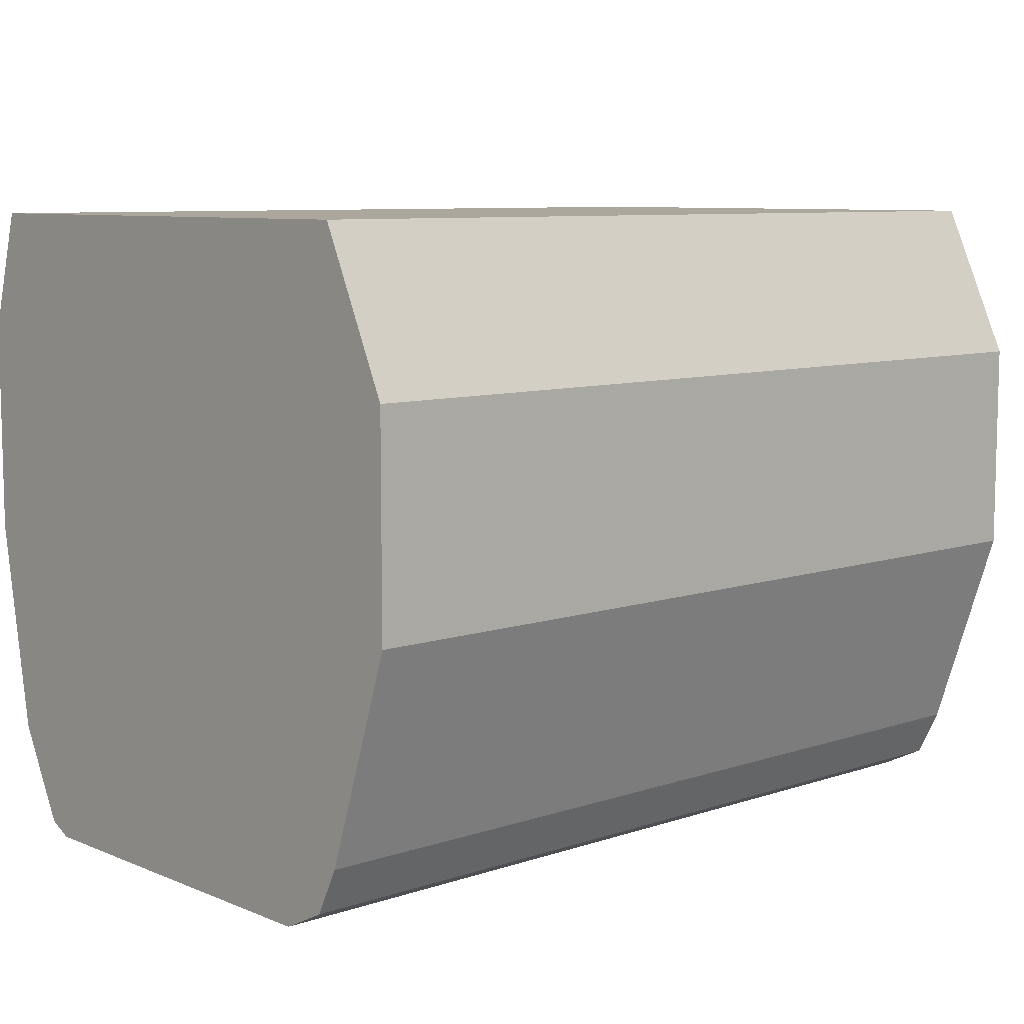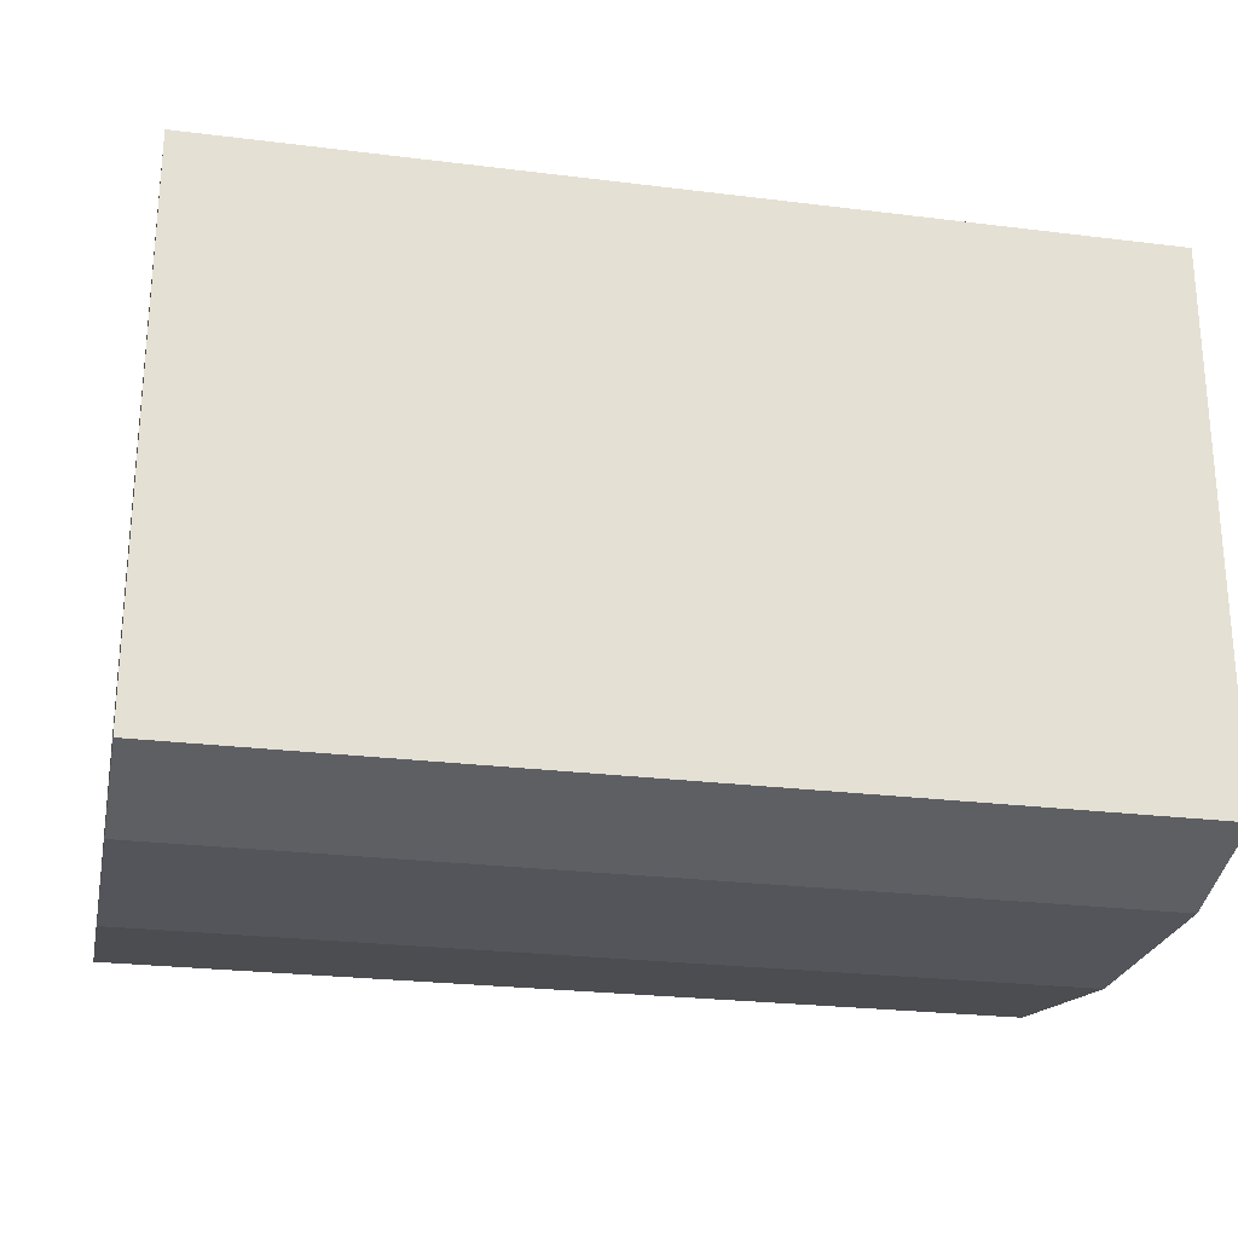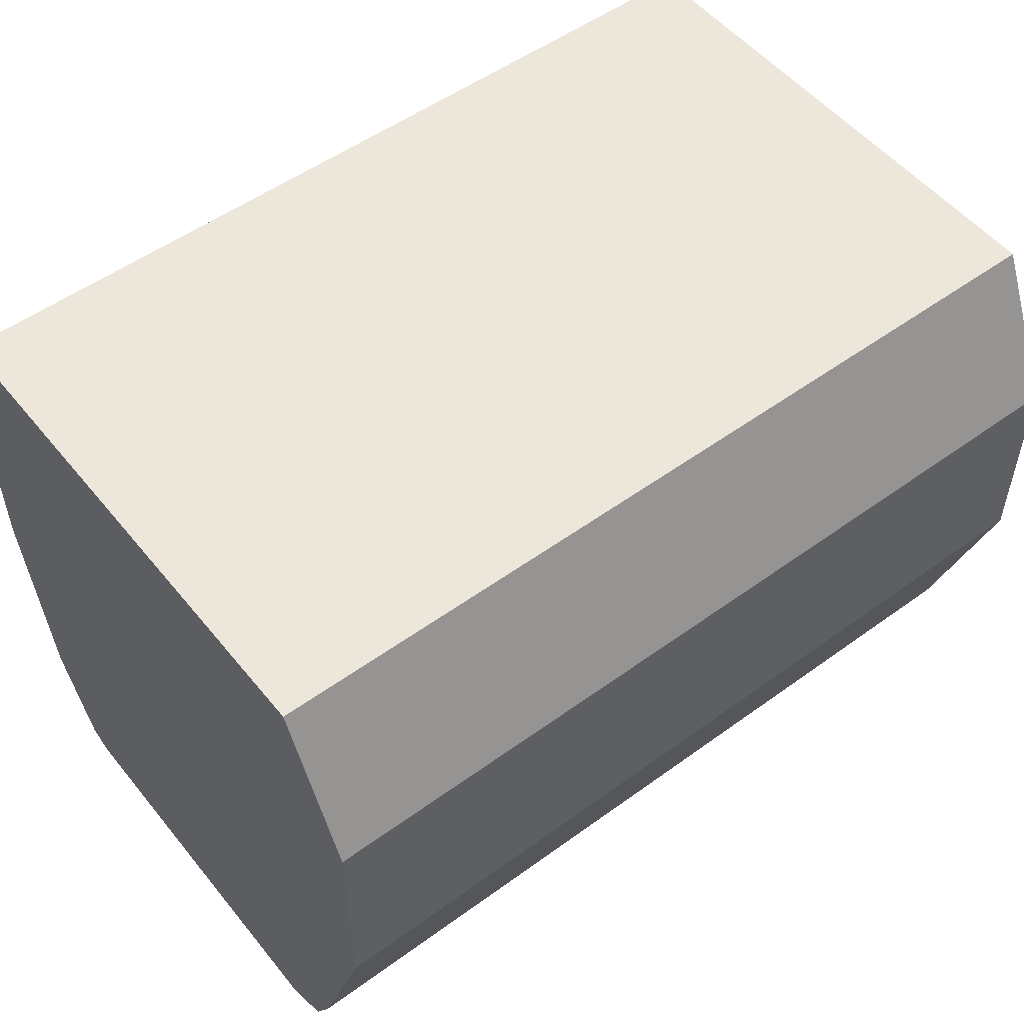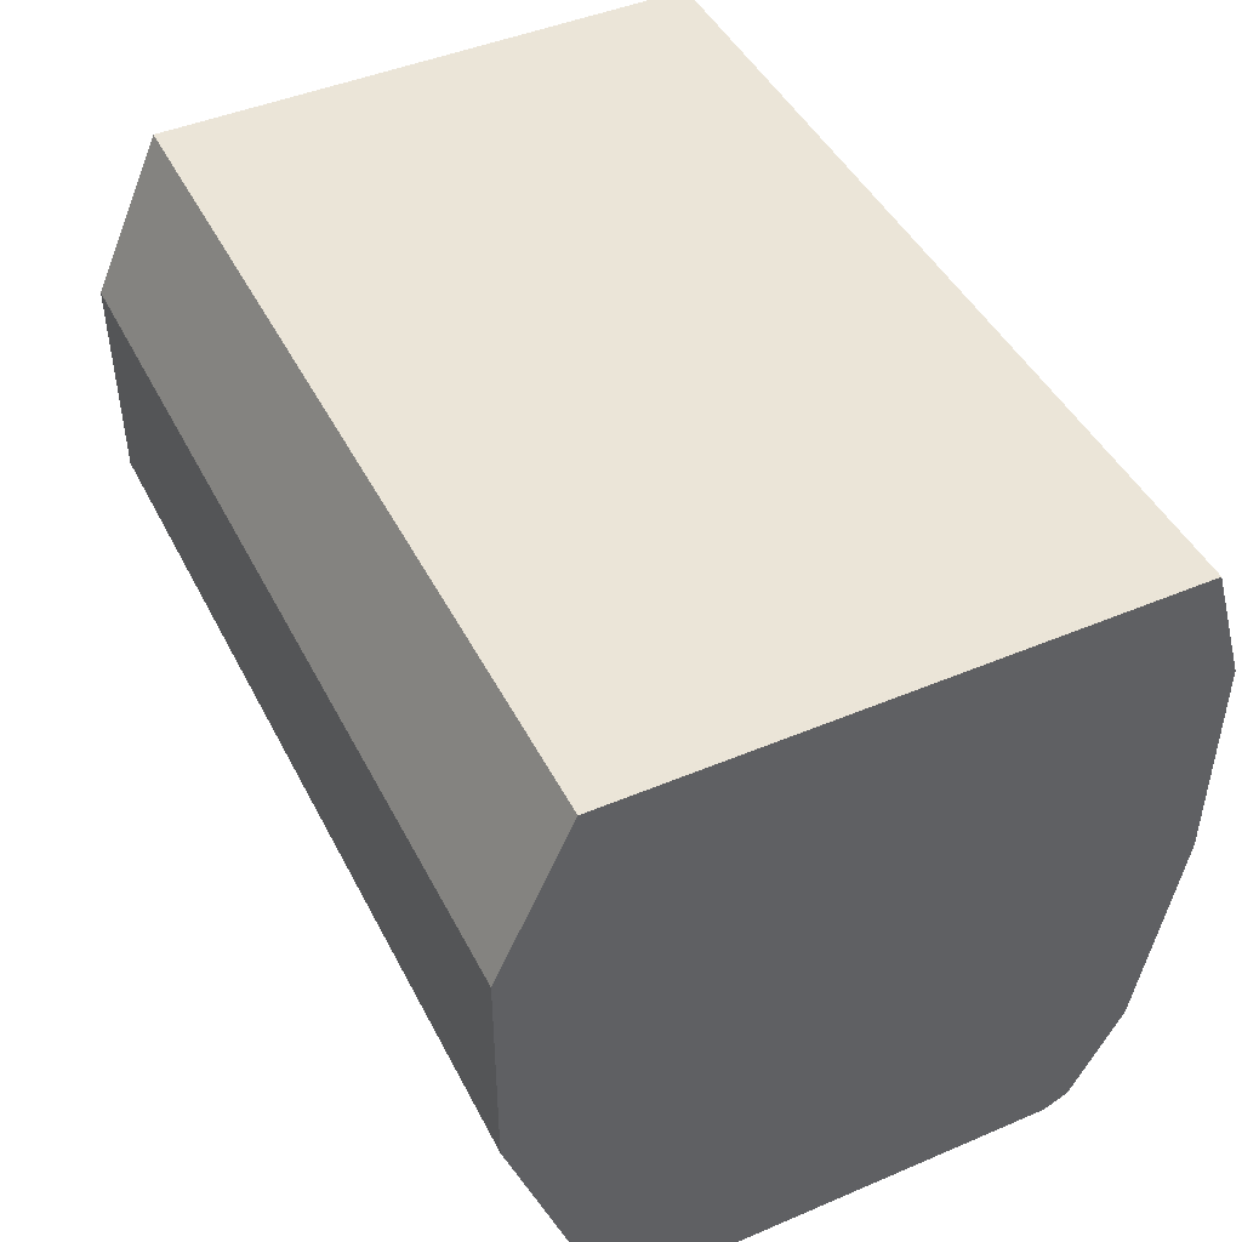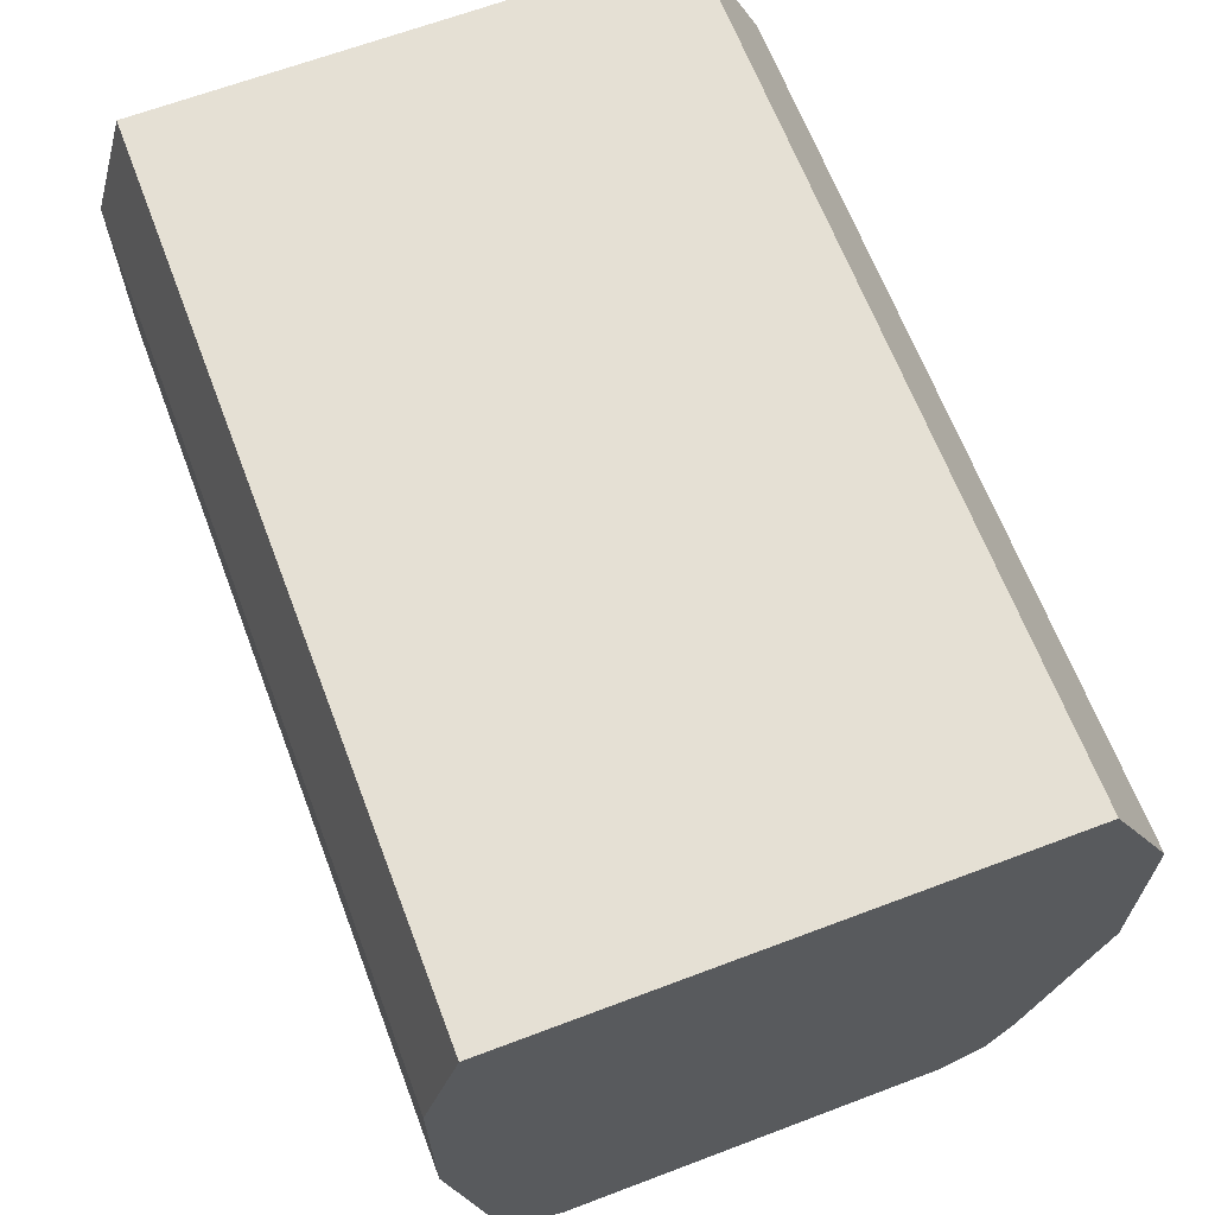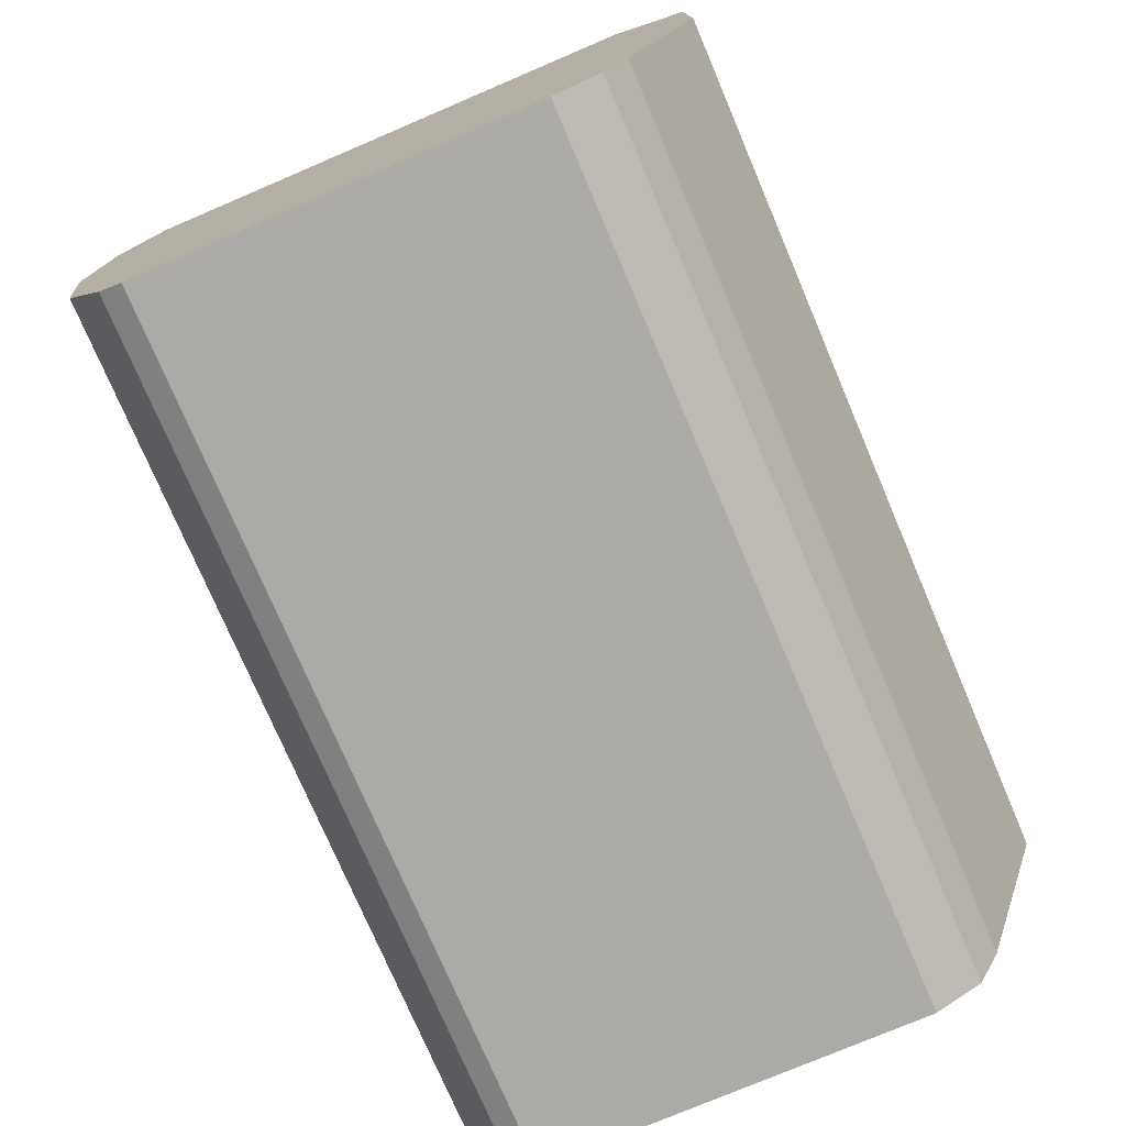
<metadata>
{"format":"obj","ext":"obj","renderer":"f3d","projection":"perspective","resolution":1024,"background":"white","views":[{"elev":8.4,"azim":137.7,"up":"+Z"},{"elev":-24.9,"azim":-11.5,"up":"+Y"},{"elev":52.7,"azim":142.0,"up":"+Z"},{"elev":45.6,"azim":-116.0,"up":"+Z"},{"elev":65.5,"azim":69.2,"up":"+Z"},{"elev":-76.0,"azim":113.1,"up":"+Z"}]}
</metadata>
<code>
v 0.04068 0.1346 -0.1473
v 0.04068 0.1731 -0.2309
v 0.04068 -0.1539 -0.1473
v 0.5195 0.1346 -0.1473
v 0.04068 0.1731 -0.3463
v 0.5195 0.1731 -0.2309
v 0.04068 -0.1731 -0.2117
v 0.5195 -0.1539 -0.1473
v 0.04068 0.1346 -0.4617
v 0.5195 0.1731 -0.3463
v 0.04068 -0.1731 -0.327
v 0.5195 -0.1731 -0.2117
v 0.04068 0.1339 -0.4632
v 0.5195 0.1346 -0.4617
v 0.04068 -0.1539 -0.4425
v 0.5195 -0.1731 -0.327
v 0.04068 0.1275 -0.476
v 0.5195 0.1282 -0.4746
v 0.04068 -0.1411 -0.4681
v 0.5195 -0.1442 -0.4618
v 0.5195 -0.1539 -0.4425
v 0.04068 0.1218 -0.4874
v 0.5195 0.1218 -0.4874
v 0.04068 -0.1282 -0.4938
v 0.5195 -0.1346 -0.4811
v 0.04068 0.109 -0.4938
v 0.5195 0.1089 -0.4938
v 0.5194 0.109 -0.4938
v 0.04068 -0.1154 -0.5002
v 0.5195 -0.1155 -0.5001
v 0.5195 -0.1282 -0.4938
v 0.04068 0.09617 -0.5002
v 0.5195 0.09617 -0.5002
v 0.5195 -0.05769 -0.5002
v 0.5195 -0.1154 -0.5002
v 0.5195 -0.03857 -0.5002
f 11 15 21
f 13 18 17
f 13 14 18
f 15 20 21
f 11 21 16
f 15 19 20
f 9 14 13
f 5 10 14
f 7 11 16
f 5 14 9
f 4 10 6
f 4 14 10
f 17 18 23
f 4 18 14
f 7 16 12
f 17 23 22
f 29 32 36
f 19 25 20
f 4 23 18
f 32 33 36
f 29 35 30
f 29 34 35
f 29 36 34
f 27 33 28
f 19 24 25
f 26 33 32
f 24 31 25
f 24 30 31
f 24 29 30
f 23 27 28
f 22 28 26
f 22 23 28
f 26 28 33
f 4 27 23
f 1 17 22
f 4 36 33
f 4 33 27
f 1 2 5
f 1 5 9
f 1 9 13
f 1 13 17
f 1 26 32
f 1 32 29
f 1 29 24
f 1 24 19
f 1 19 15
f 1 15 11
f 1 11 7
f 1 7 3
f 1 3 8
f 1 8 4
f 1 22 26
f 1 6 2
f 4 34 36
f 1 4 6
f 4 35 34
f 4 30 35
f 4 31 30
f 4 20 25
f 4 21 20
f 4 25 31
f 4 12 16
f 2 6 10
f 4 8 12
f 3 12 8
f 3 7 12
f 4 16 21
f 2 10 5

</code>
